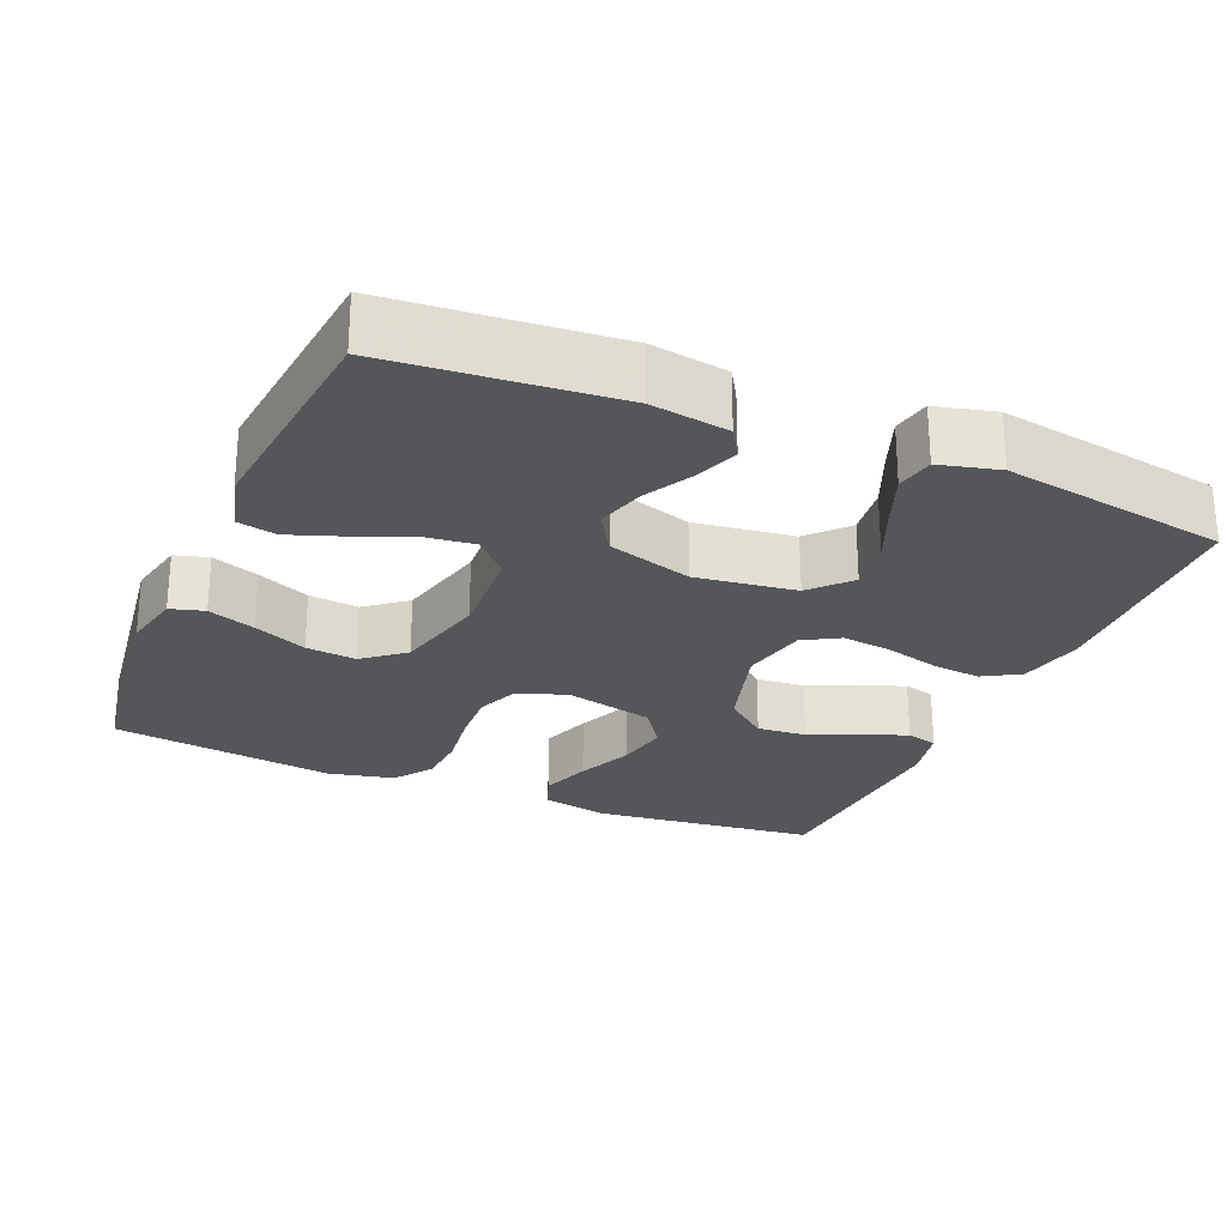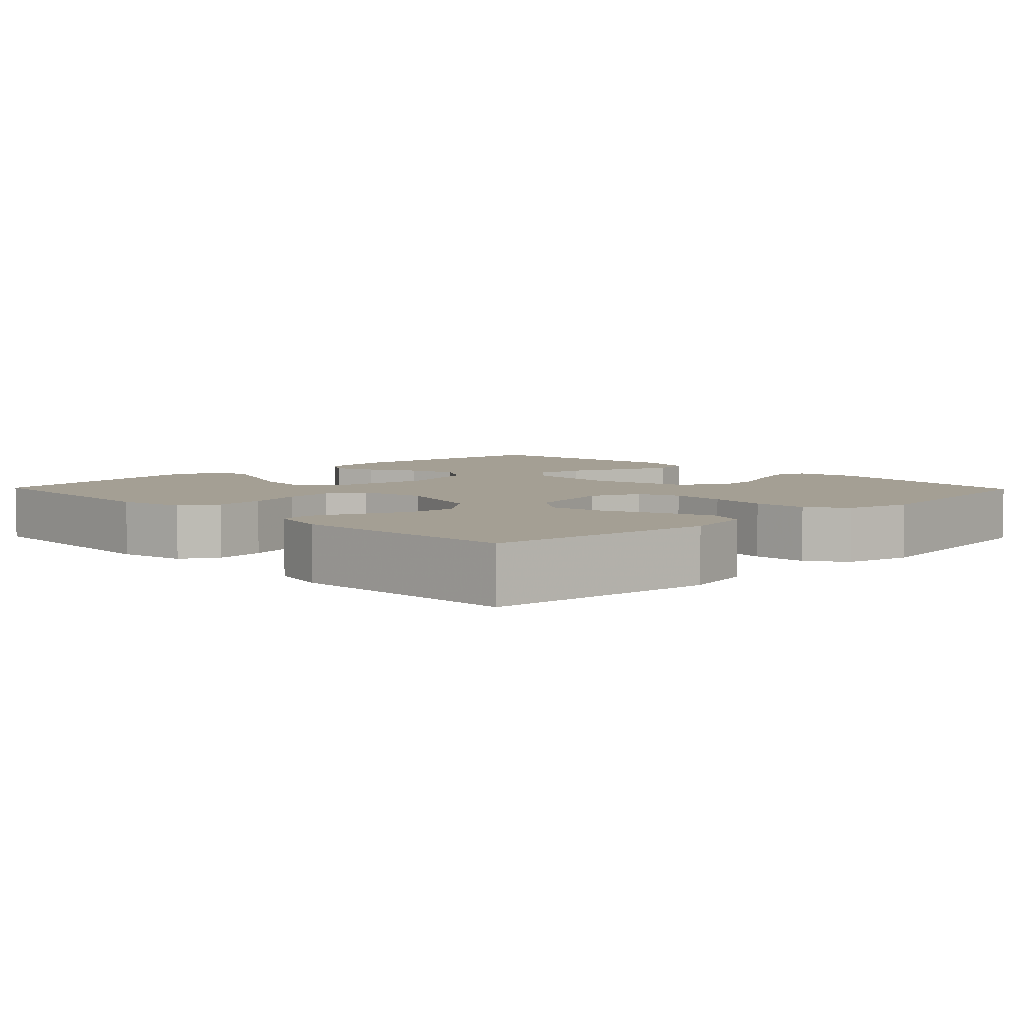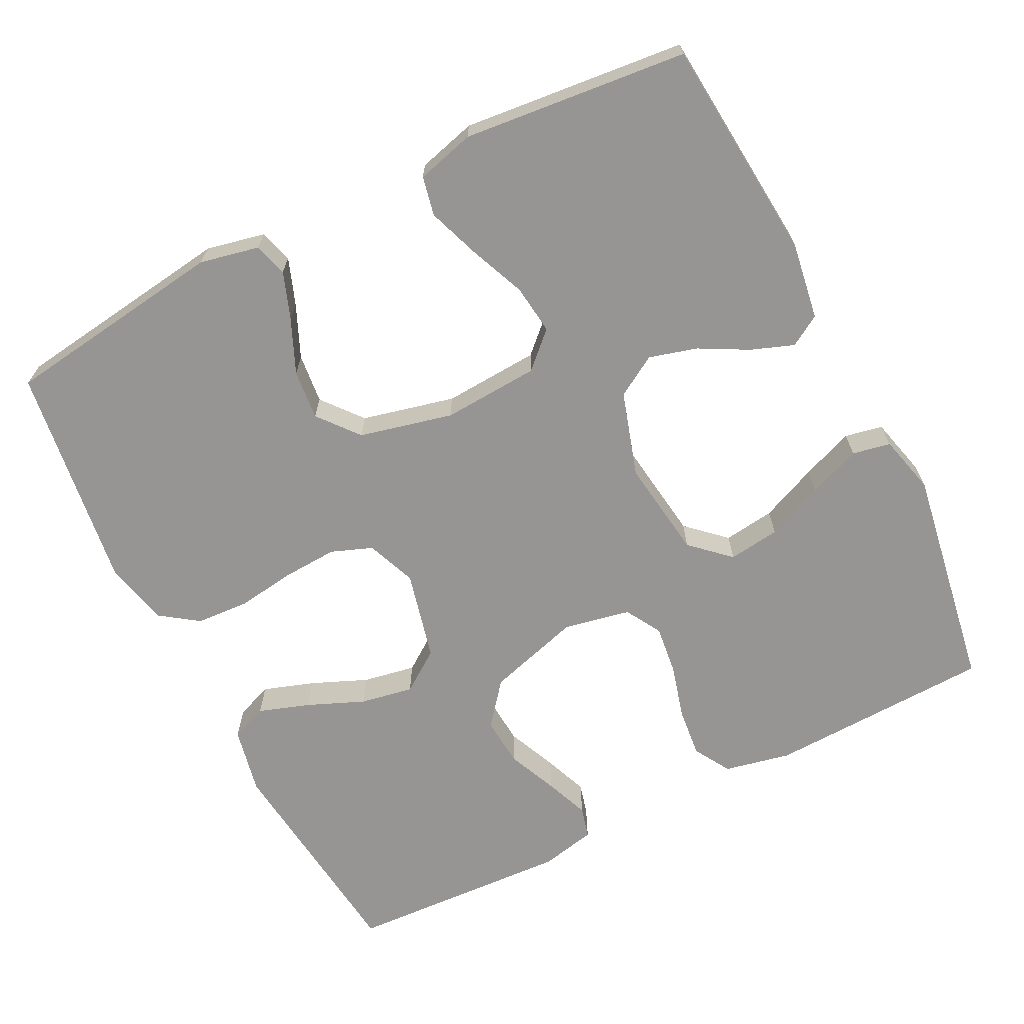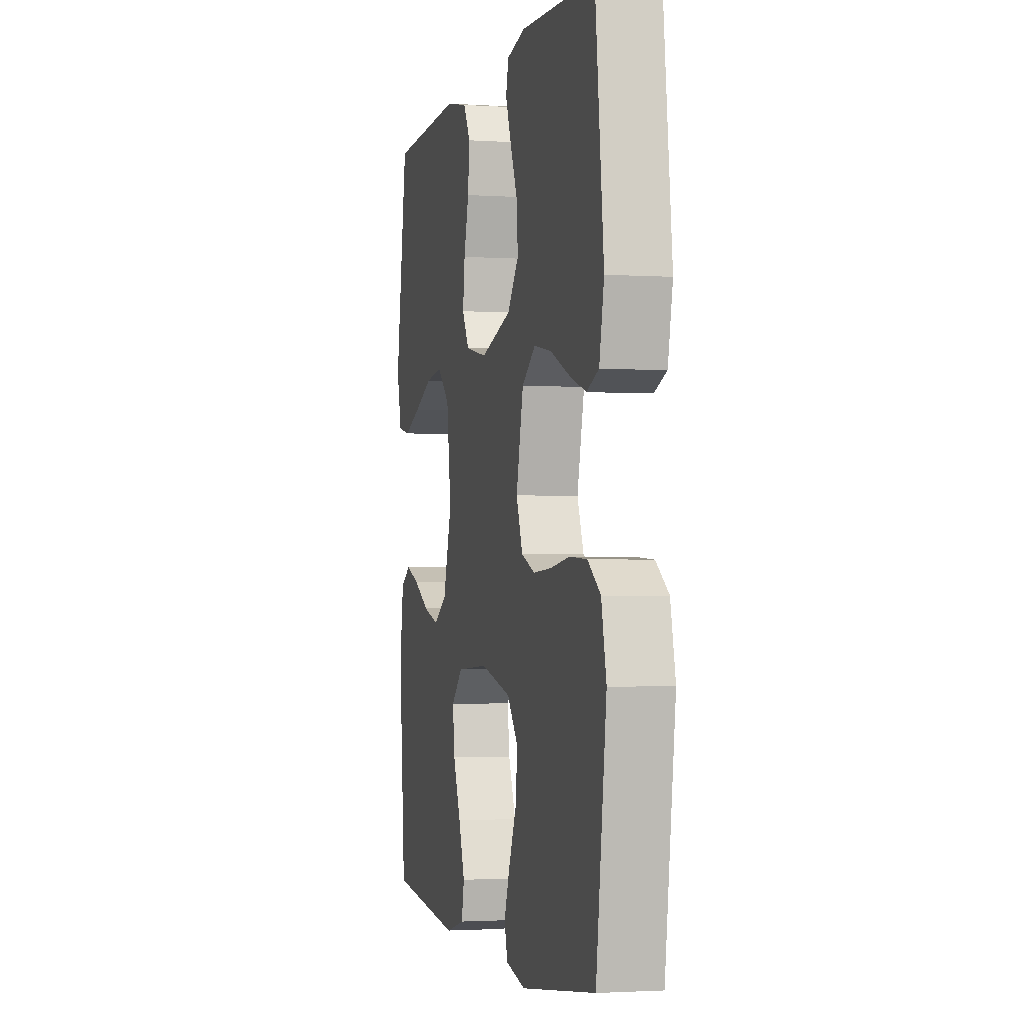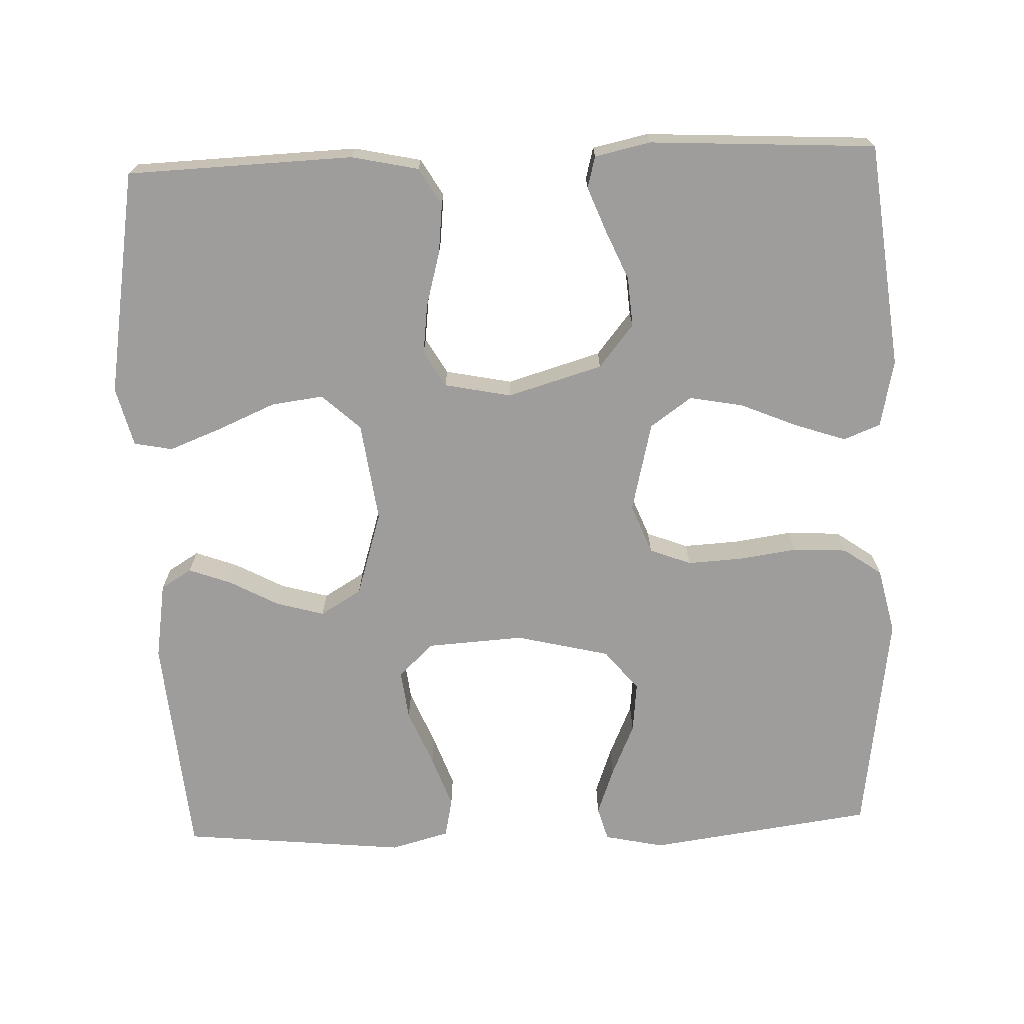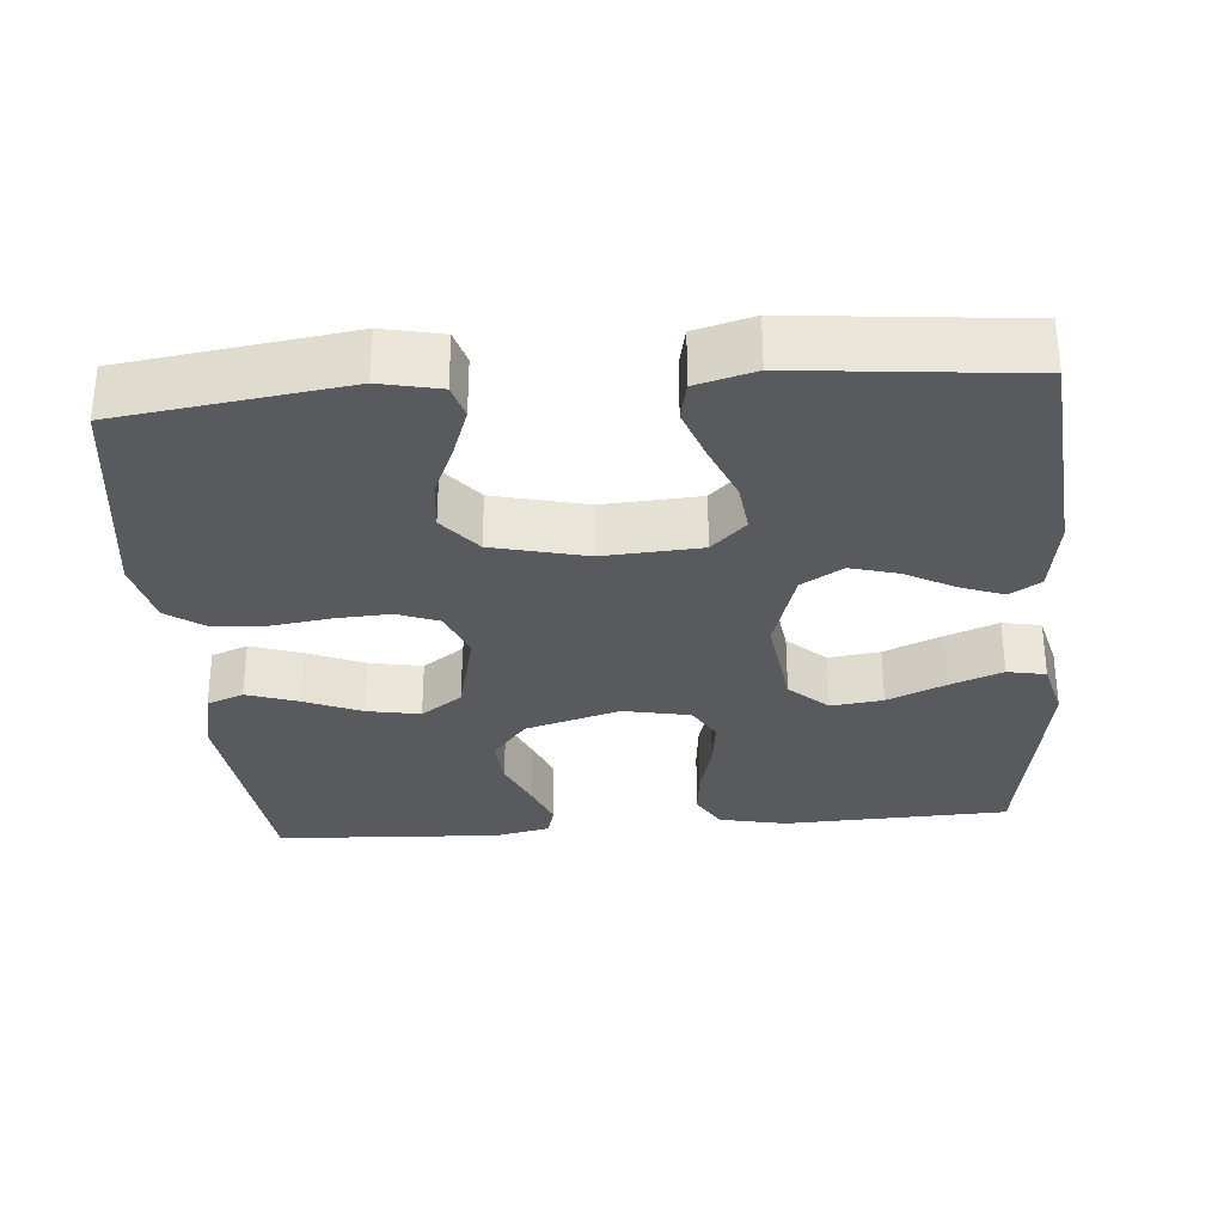
<metadata>
{"format":"obj","ext":"obj","renderer":"f3d","projection":"perspective","resolution":1024,"background":"white","views":[{"elev":-25.6,"azim":-113.1,"up":"+Y"},{"elev":5.5,"azim":45.9,"up":"+Y"},{"elev":-67.5,"azim":-153.2,"up":"+Y"},{"elev":-2.0,"azim":76.7,"up":"+Z"},{"elev":-70.5,"azim":2.1,"up":"+Y"},{"elev":-31.0,"azim":-175.3,"up":"+Y"}]}
</metadata>
<code>
v 0.5 0.07 -0.5
v 0.2 0.07 -0.541
v 0.121 0.07 -0.524
v 0.108 0.07 -0.479
v 0.131 0.07 -0.416
v 0.162 0.07 -0.345
v 0.169 0.07 -0.278
v 0.125 0.07 -0.224
v 0 0.07 -0.194
v -0.129 0.07 -0.202
v -0.175 0.07 -0.246
v -0.167 0.07 -0.312
v -0.136 0.07 -0.387
v -0.111 0.07 -0.457
v -0.122 0.07 -0.509
v -0.2 0.07 -0.53
v -0.5 0.07 -0.5
v -0.526 0.07 -0.2
v -0.51 0.07 -0.097
v -0.469 0.07 -0.072
v -0.412 0.07 -0.093
v -0.347 0.07 -0.128
v -0.283 0.07 -0.146
v -0.228 0.07 -0.113
v -0.193 0.07 0
v -0.211 0.07 0.133
v -0.262 0.07 0.18
v -0.331 0.07 0.171
v -0.408 0.07 0.138
v -0.478 0.07 0.111
v -0.529 0.07 0.121
v -0.549 0.07 0.2
v -0.5 0.07 0.5
v -0.2 0.07 0.511
v -0.111 0.07 0.492
v -0.082 0.07 0.443
v -0.089 0.07 0.377
v -0.109 0.07 0.304
v -0.117 0.07 0.238
v -0.089 0.07 0.19
v 0 0.07 0.172
v 0.126 0.07 0.209
v 0.172 0.07 0.266
v 0.167 0.07 0.332
v 0.138 0.07 0.399
v 0.115 0.07 0.458
v 0.126 0.07 0.5
v 0.2 0.07 0.516
v 0.5 0.07 0.5
v 0.534 0.07 0.2
v 0.515 0.07 0.11
v 0.466 0.07 0.091
v 0.398 0.07 0.114
v 0.322 0.07 0.146
v 0.251 0.07 0.159
v 0.196 0.07 0.12
v 0.167 0.07 0
v 0.193 0.07 -0.066
v 0.248 0.07 -0.087
v 0.321 0.07 -0.083
v 0.399 0.07 -0.072
v 0.47 0.07 -0.076
v 0.521 0.07 -0.112
v 0.541 0.07 -0.2
v 0.5 0 -0.5
v 0.2 0 -0.541
v 0.121 0 -0.524
v 0.108 0 -0.479
v 0.131 0 -0.416
v 0.162 0 -0.345
v 0.169 0 -0.278
v 0.125 0 -0.224
v 0 0 -0.194
v -0.129 0 -0.202
v -0.175 0 -0.246
v -0.167 0 -0.312
v -0.136 0 -0.387
v -0.111 0 -0.457
v -0.122 0 -0.509
v -0.2 0 -0.53
v -0.5 0 -0.5
v -0.526 0 -0.2
v -0.51 0 -0.097
v -0.469 0 -0.072
v -0.412 0 -0.093
v -0.347 0 -0.128
v -0.283 0 -0.146
v -0.228 0 -0.113
v -0.193 0 0
v -0.211 0 0.133
v -0.262 0 0.18
v -0.331 0 0.171
v -0.408 0 0.138
v -0.478 0 0.111
v -0.529 0 0.121
v -0.549 0 0.2
v -0.5 0 0.5
v -0.2 0 0.511
v -0.111 0 0.492
v -0.082 0 0.443
v -0.089 0 0.377
v -0.109 0 0.304
v -0.117 0 0.238
v -0.089 0 0.19
v 0 0 0.172
v 0.126 0 0.209
v 0.172 0 0.266
v 0.167 0 0.332
v 0.138 0 0.399
v 0.115 0 0.458
v 0.126 0 0.5
v 0.2 0 0.516
v 0.5 0 0.5
v 0.534 0 0.2
v 0.515 0 0.11
v 0.466 0 0.091
v 0.398 0 0.114
v 0.322 0 0.146
v 0.251 0 0.159
v 0.196 0 0.12
v 0.167 0 0
v 0.193 0 -0.066
v 0.248 0 -0.087
v 0.321 0 -0.083
v 0.399 0 -0.072
v 0.47 0 -0.076
v 0.521 0 -0.112
v 0.541 0 -0.2
f 4 5 6
f 3 4 6
f 2 3 6
f 1 2 6
f 64 1 6
f 63 64 6
f 62 63 6
f 61 62 6
f 60 61 6
f 59 60 6 7
f 58 59 7 8
f 57 58 8 9
f 56 57 9 10
f 52 53 54
f 51 52 54
f 50 51 54
f 49 50 54
f 48 49 54
f 47 48 54
f 46 47 54
f 45 46 54
f 44 45 54
f 43 44 54 55
f 42 43 55 56
f 36 37 38
f 35 36 38
f 34 35 38
f 33 34 38
f 32 33 38
f 31 32 38
f 30 31 38
f 29 30 38
f 28 29 38
f 27 28 38 39
f 26 27 39 40
f 20 21 22
f 19 20 22
f 18 19 22
f 17 18 22
f 16 17 22
f 15 16 22
f 14 15 22
f 13 14 22
f 12 13 22
f 11 12 22 23
f 56 10 11
f 42 56 11
f 41 42 11
f 25 26 40 41
f 24 25 41 11
f 11 23 24
f 70 69 68
f 70 68 67
f 70 67 66
f 70 66 65
f 70 65 128
f 70 128 127
f 70 127 126
f 70 126 125
f 70 125 124
f 71 70 124 123
f 72 71 123 122
f 73 72 122 121
f 74 73 121 120
f 118 117 116
f 118 116 115
f 118 115 114
f 118 114 113
f 118 113 112
f 118 112 111
f 118 111 110
f 118 110 109
f 118 109 108
f 119 118 108 107
f 120 119 107 106
f 102 101 100
f 102 100 99
f 102 99 98
f 102 98 97
f 102 97 96
f 102 96 95
f 102 95 94
f 102 94 93
f 102 93 92
f 103 102 92 91
f 104 103 91 90
f 86 85 84
f 86 84 83
f 86 83 82
f 86 82 81
f 86 81 80
f 86 80 79
f 86 79 78
f 86 78 77
f 86 77 76
f 87 86 76 75
f 75 74 120
f 75 120 106
f 75 106 105
f 105 104 90 89
f 75 105 89 88
f 88 87 75
f 1 65 66 2
f 2 66 67 3
f 3 67 68 4
f 4 68 69 5
f 5 69 70 6
f 6 70 71 7
f 7 71 72 8
f 8 72 73 9
f 9 73 74 10
f 10 74 75 11
f 11 75 76 12
f 12 76 77 13
f 13 77 78 14
f 14 78 79 15
f 15 79 80 16
f 16 80 81 17
f 17 81 82 18
f 18 82 83 19
f 19 83 84 20
f 20 84 85 21
f 21 85 86 22
f 22 86 87 23
f 23 87 88 24
f 24 88 89 25
f 25 89 90 26
f 26 90 91 27
f 27 91 92 28
f 28 92 93 29
f 29 93 94 30
f 30 94 95 31
f 31 95 96 32
f 32 96 97 33
f 33 97 98 34
f 34 98 99 35
f 35 99 100 36
f 36 100 101 37
f 37 101 102 38
f 38 102 103 39
f 39 103 104 40
f 40 104 105 41
f 41 105 106 42
f 42 106 107 43
f 43 107 108 44
f 44 108 109 45
f 45 109 110 46
f 46 110 111 47
f 47 111 112 48
f 48 112 113 49
f 49 113 114 50
f 50 114 115 51
f 51 115 116 52
f 52 116 117 53
f 53 117 118 54
f 54 118 119 55
f 55 119 120 56
f 56 120 121 57
f 57 121 122 58
f 58 122 123 59
f 59 123 124 60
f 60 124 125 61
f 61 125 126 62
f 62 126 127 63
f 63 127 128 64
f 64 128 65 1

</code>
